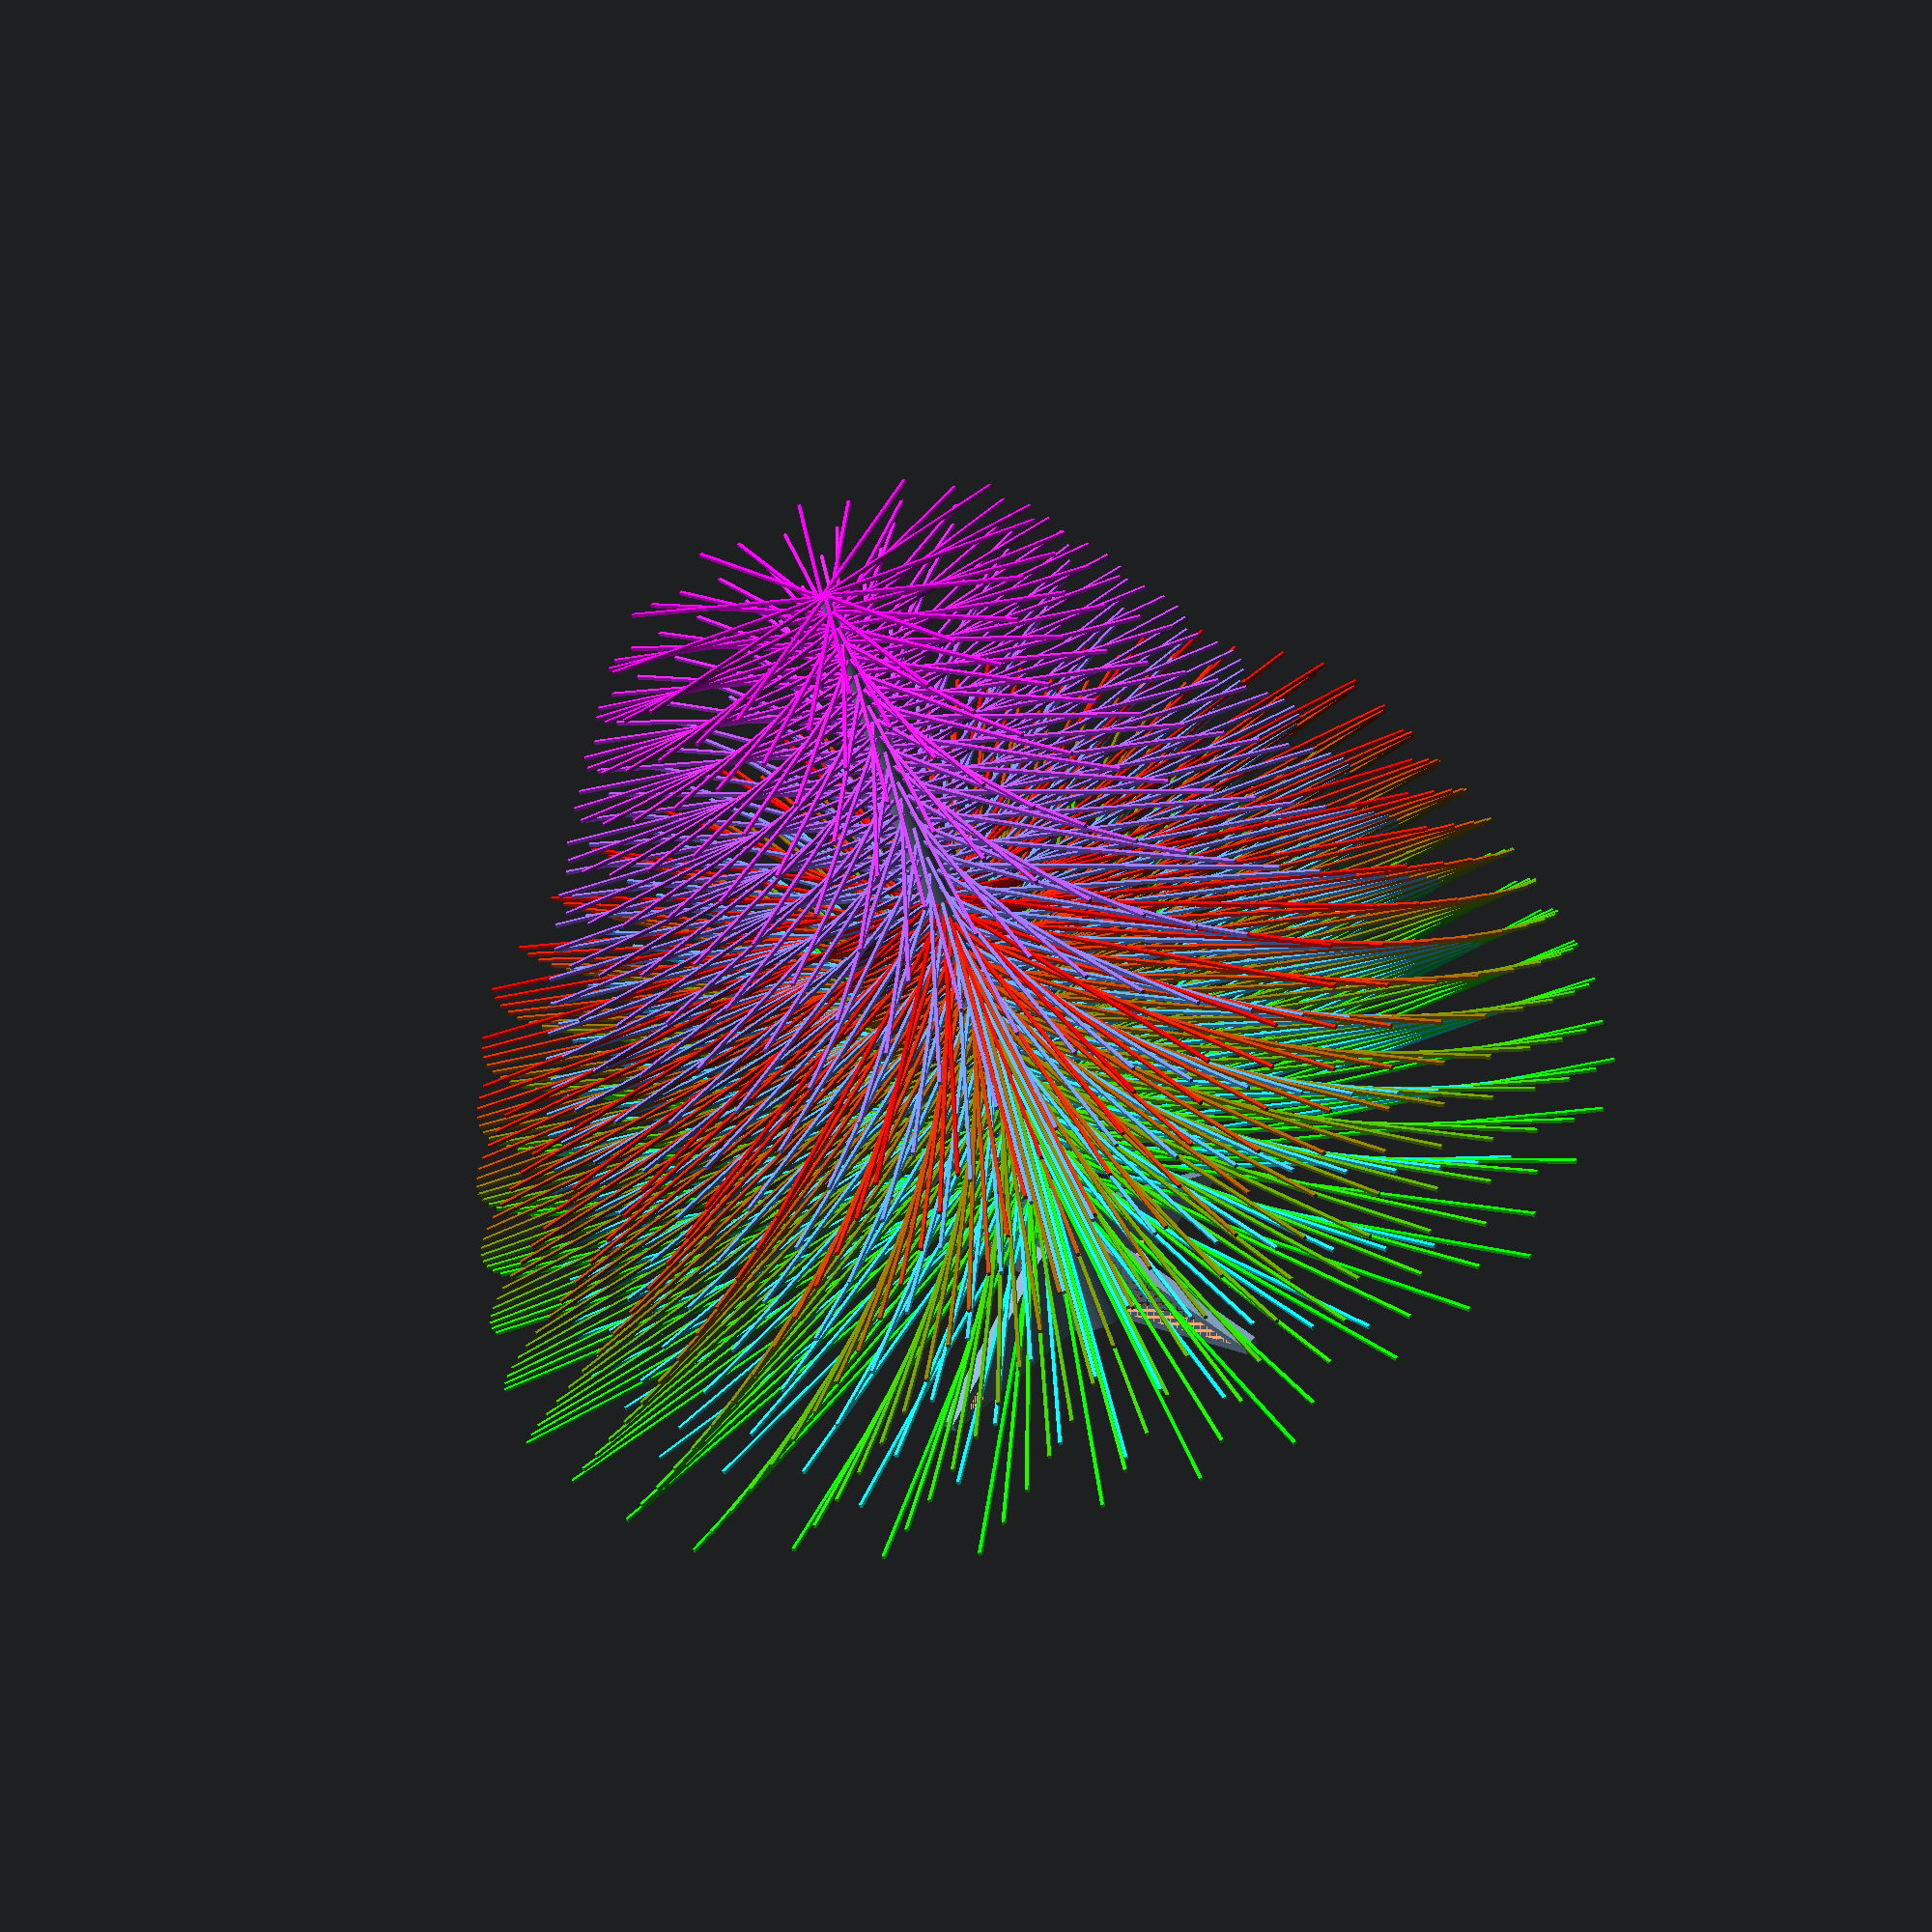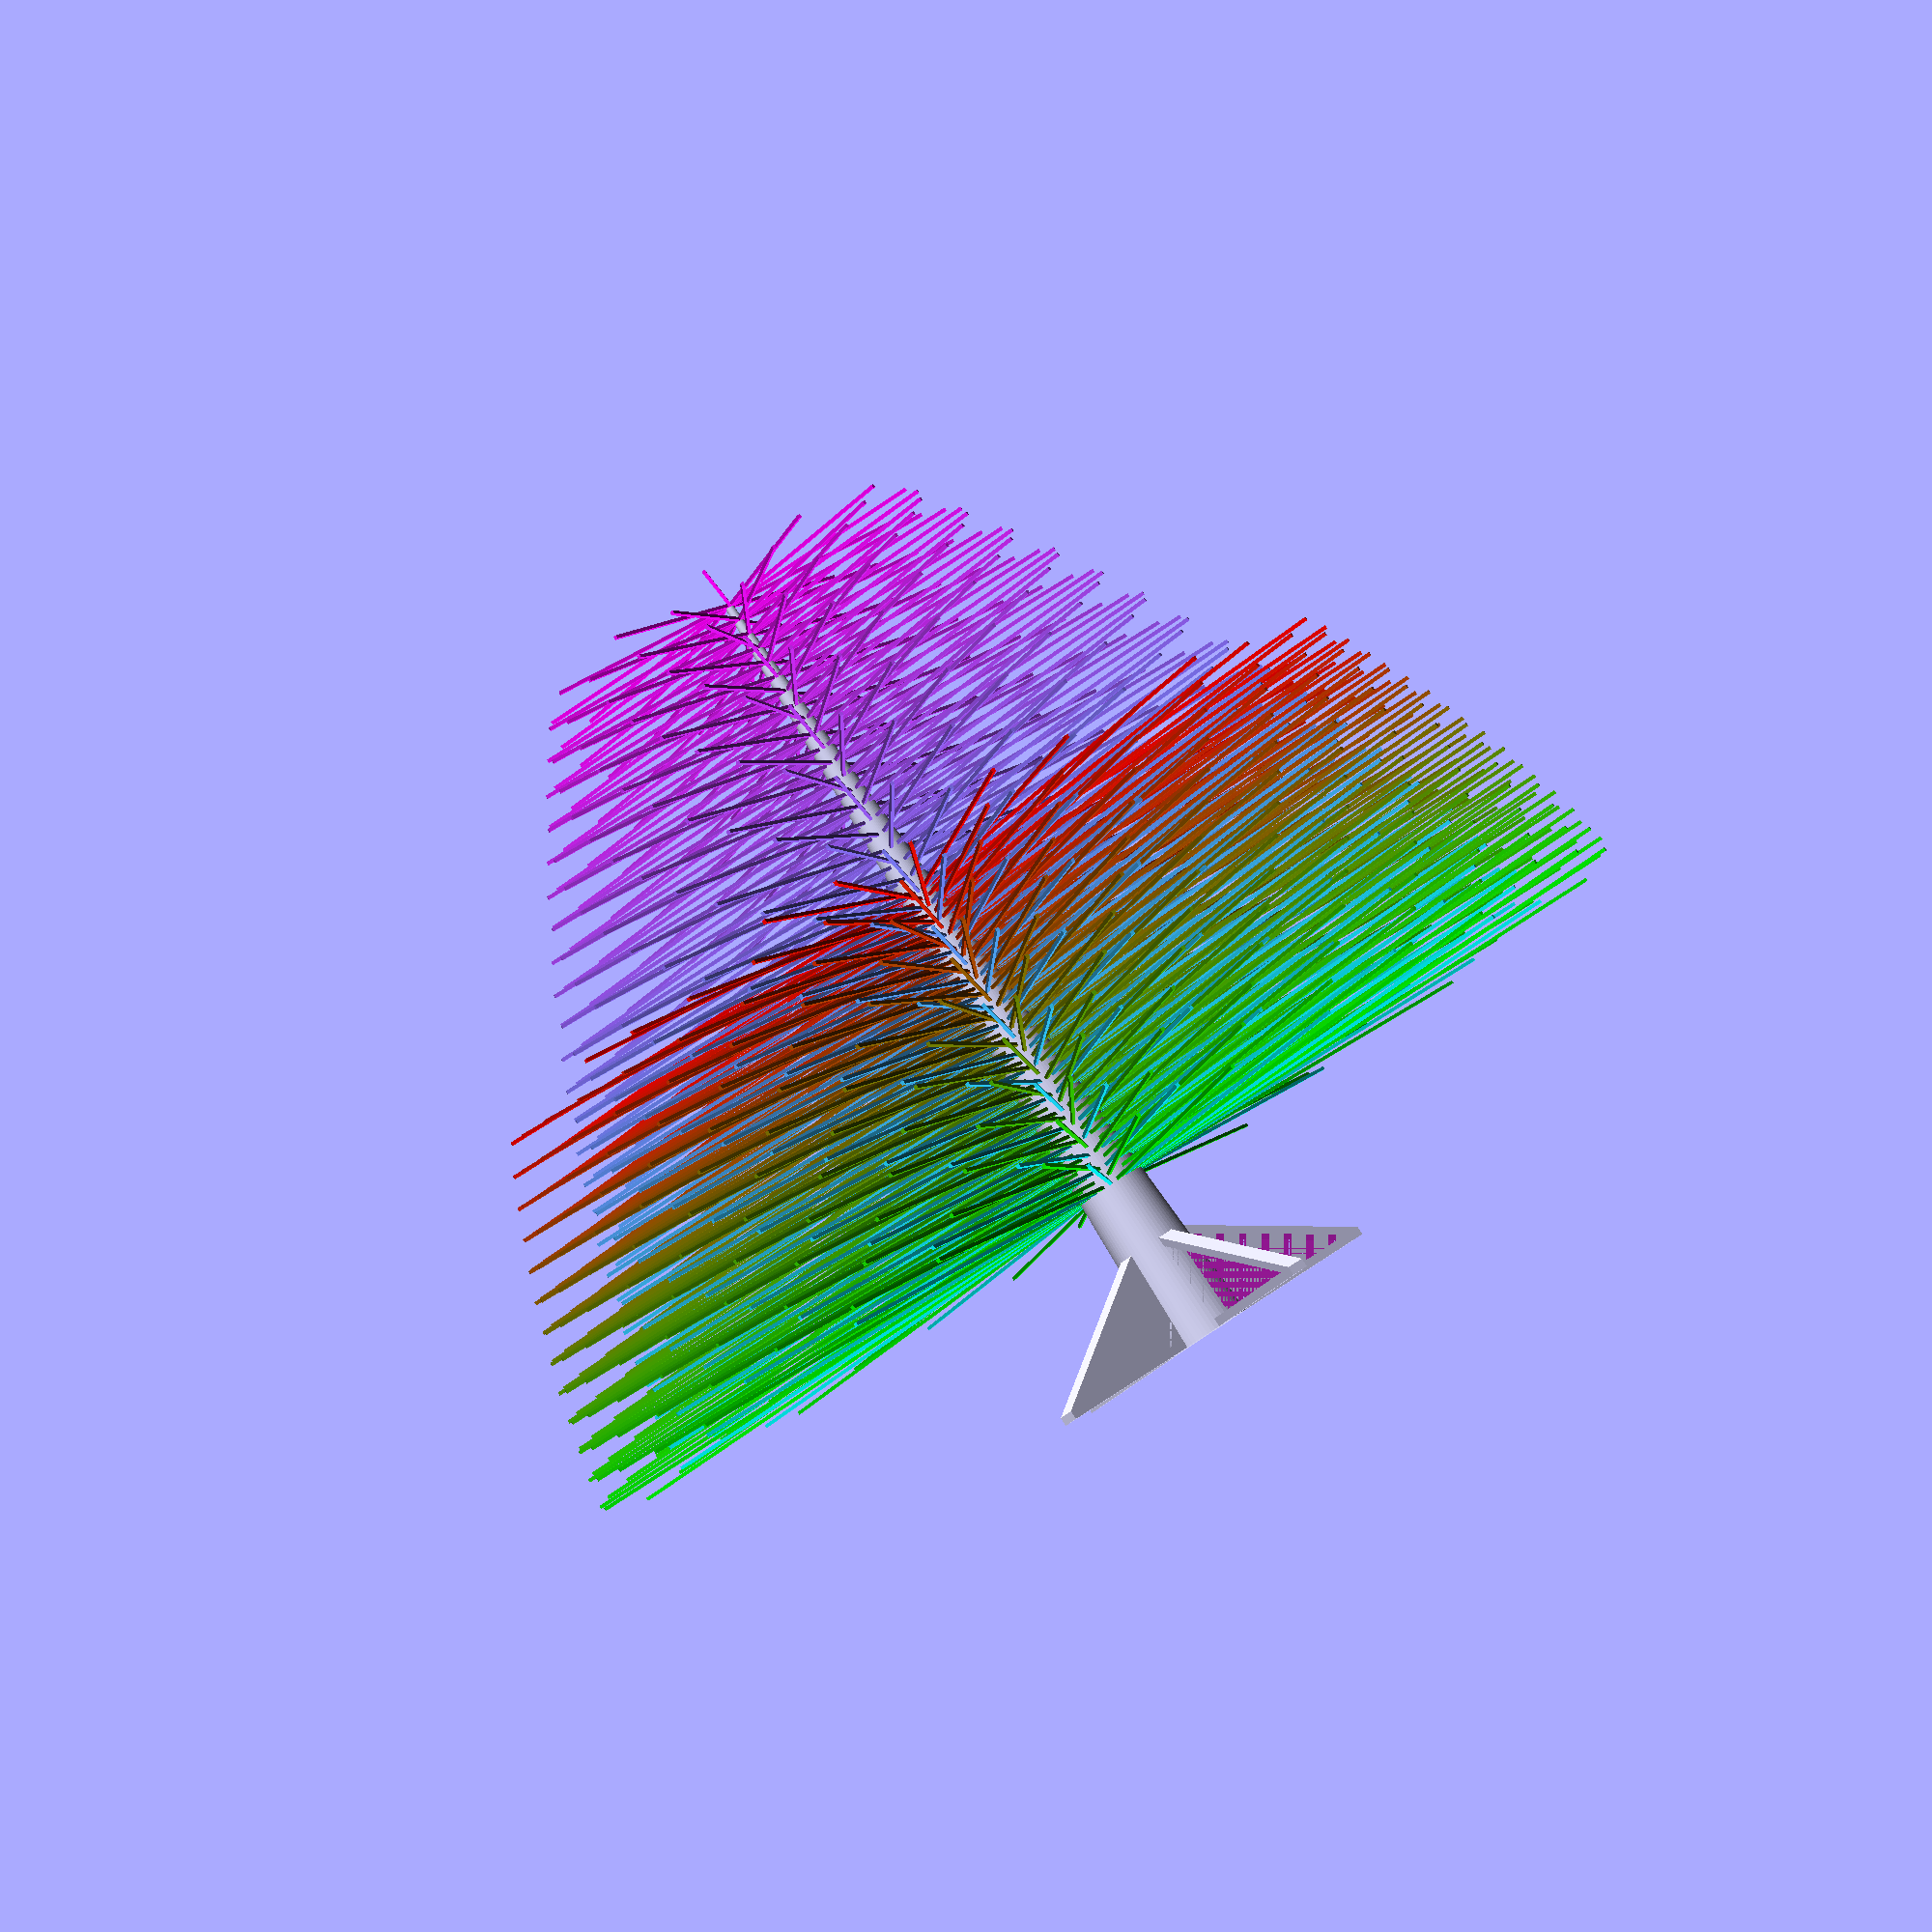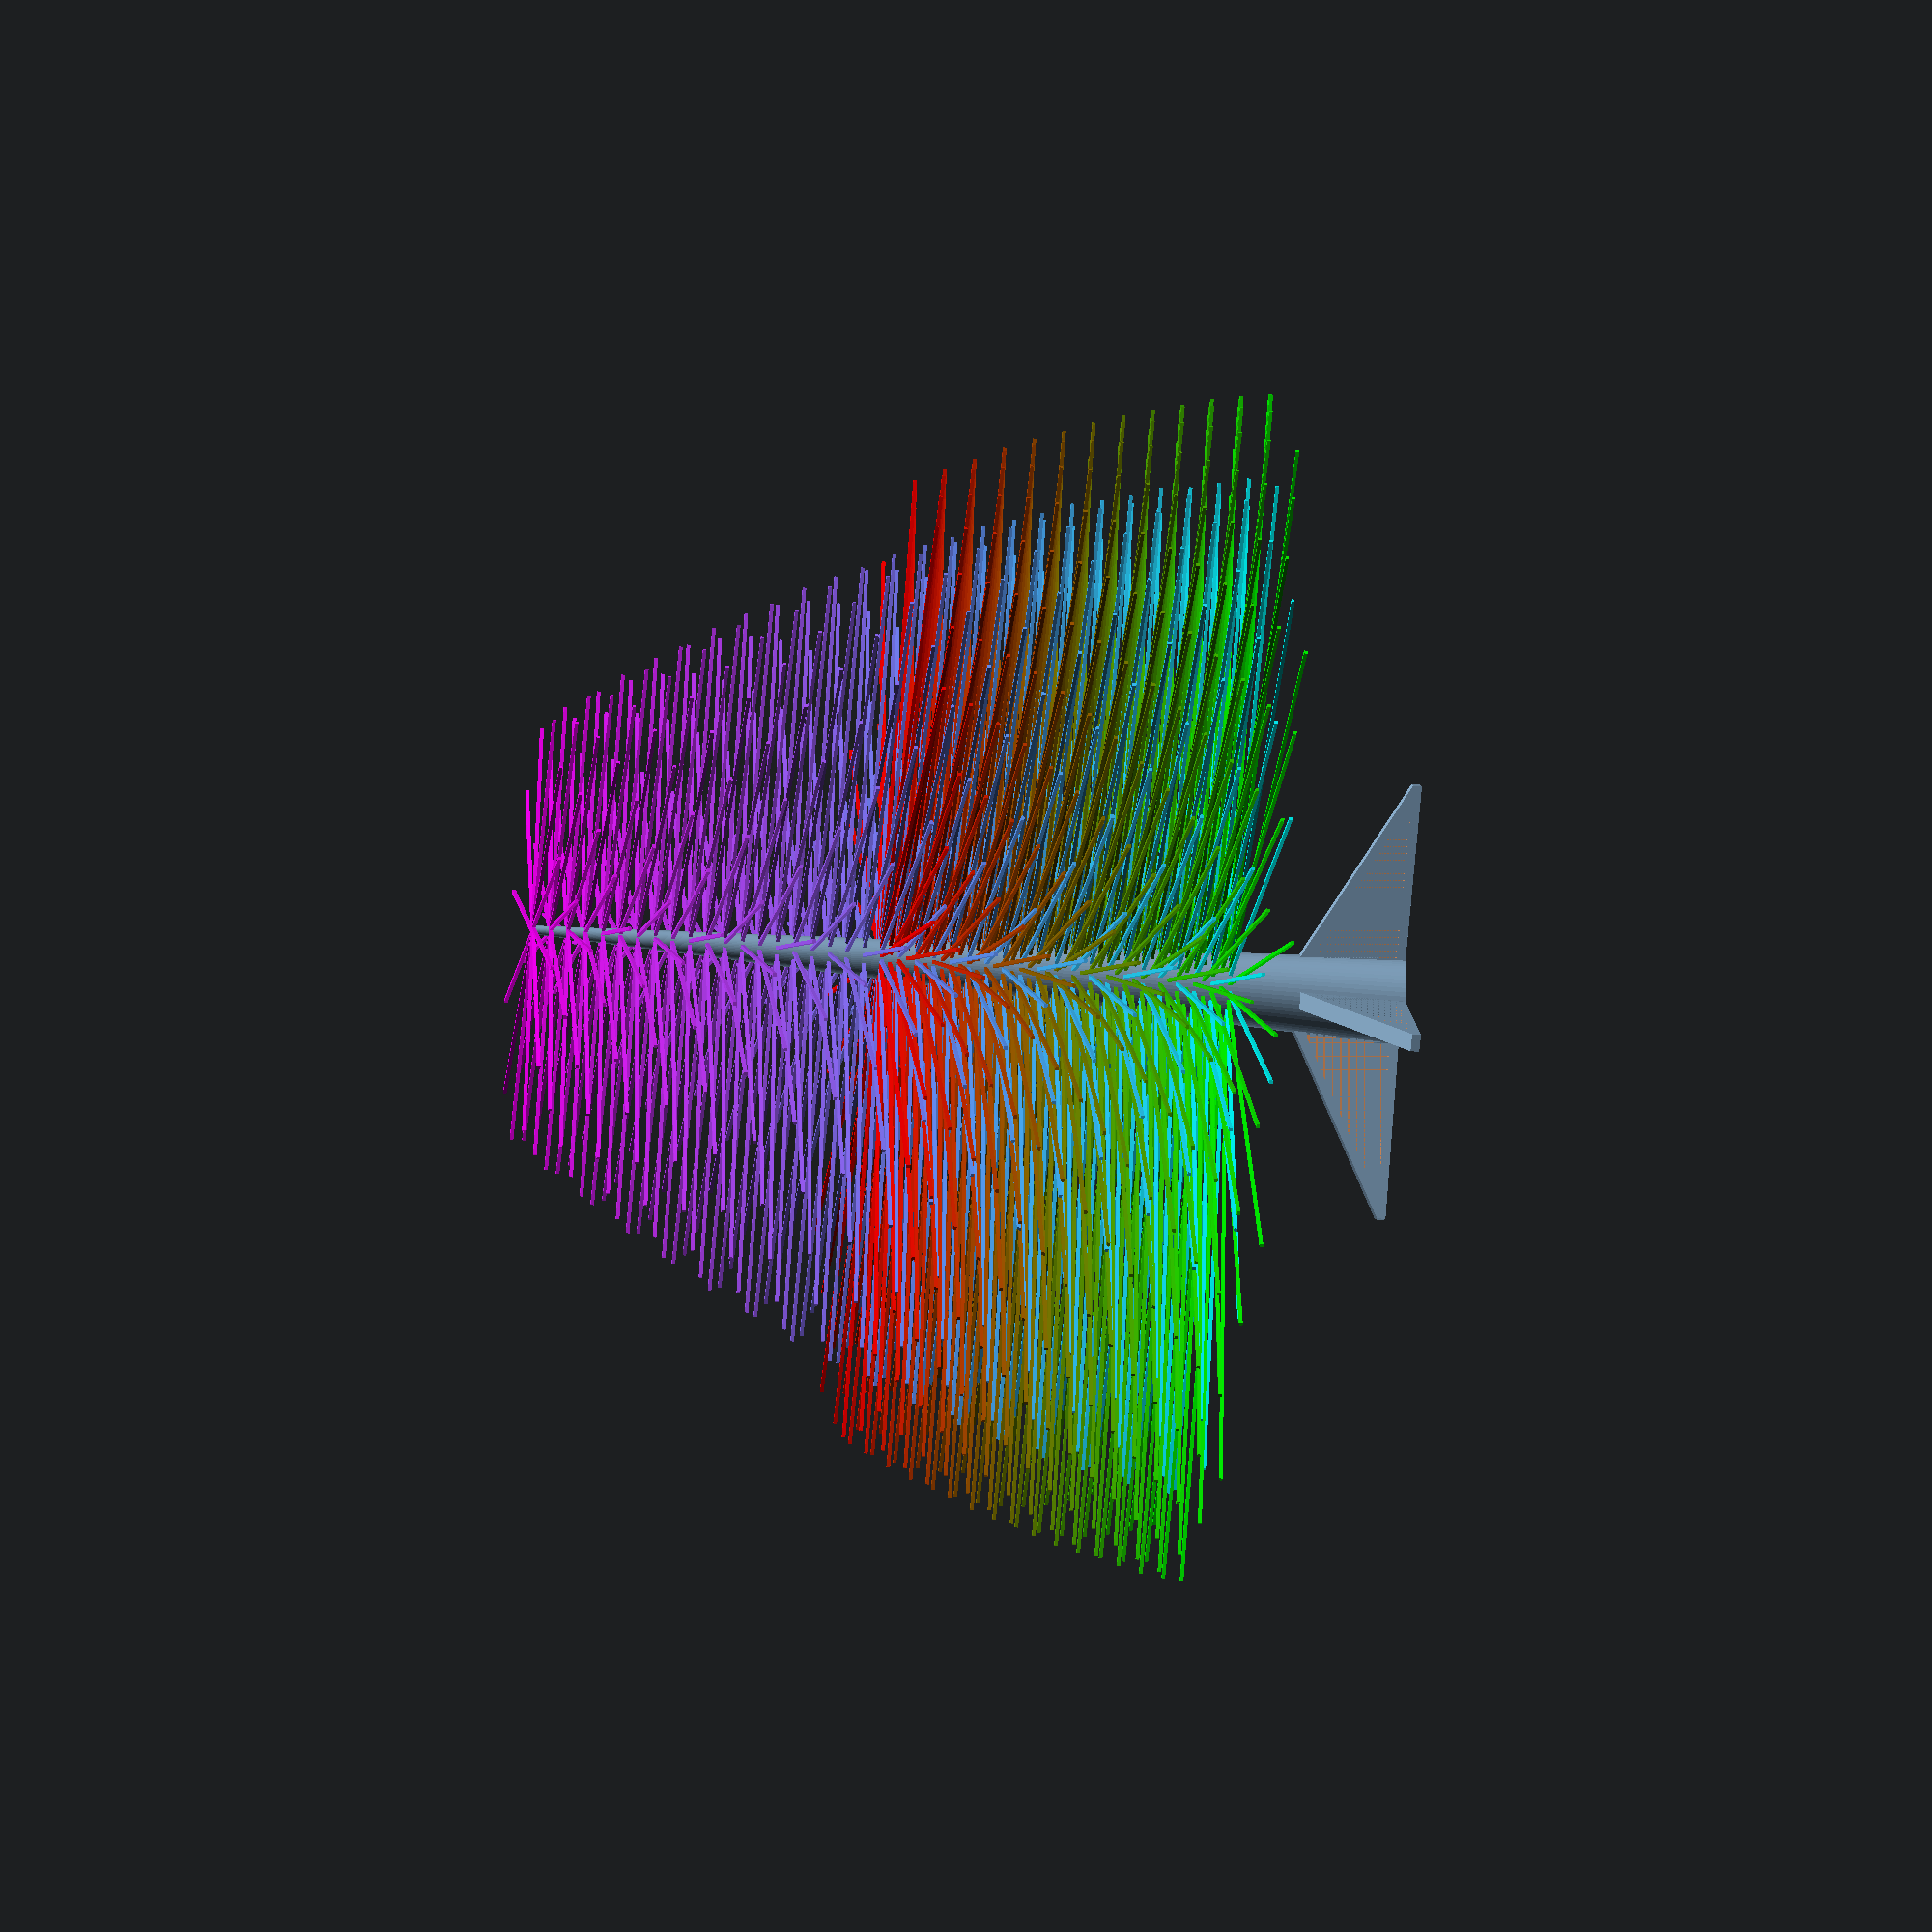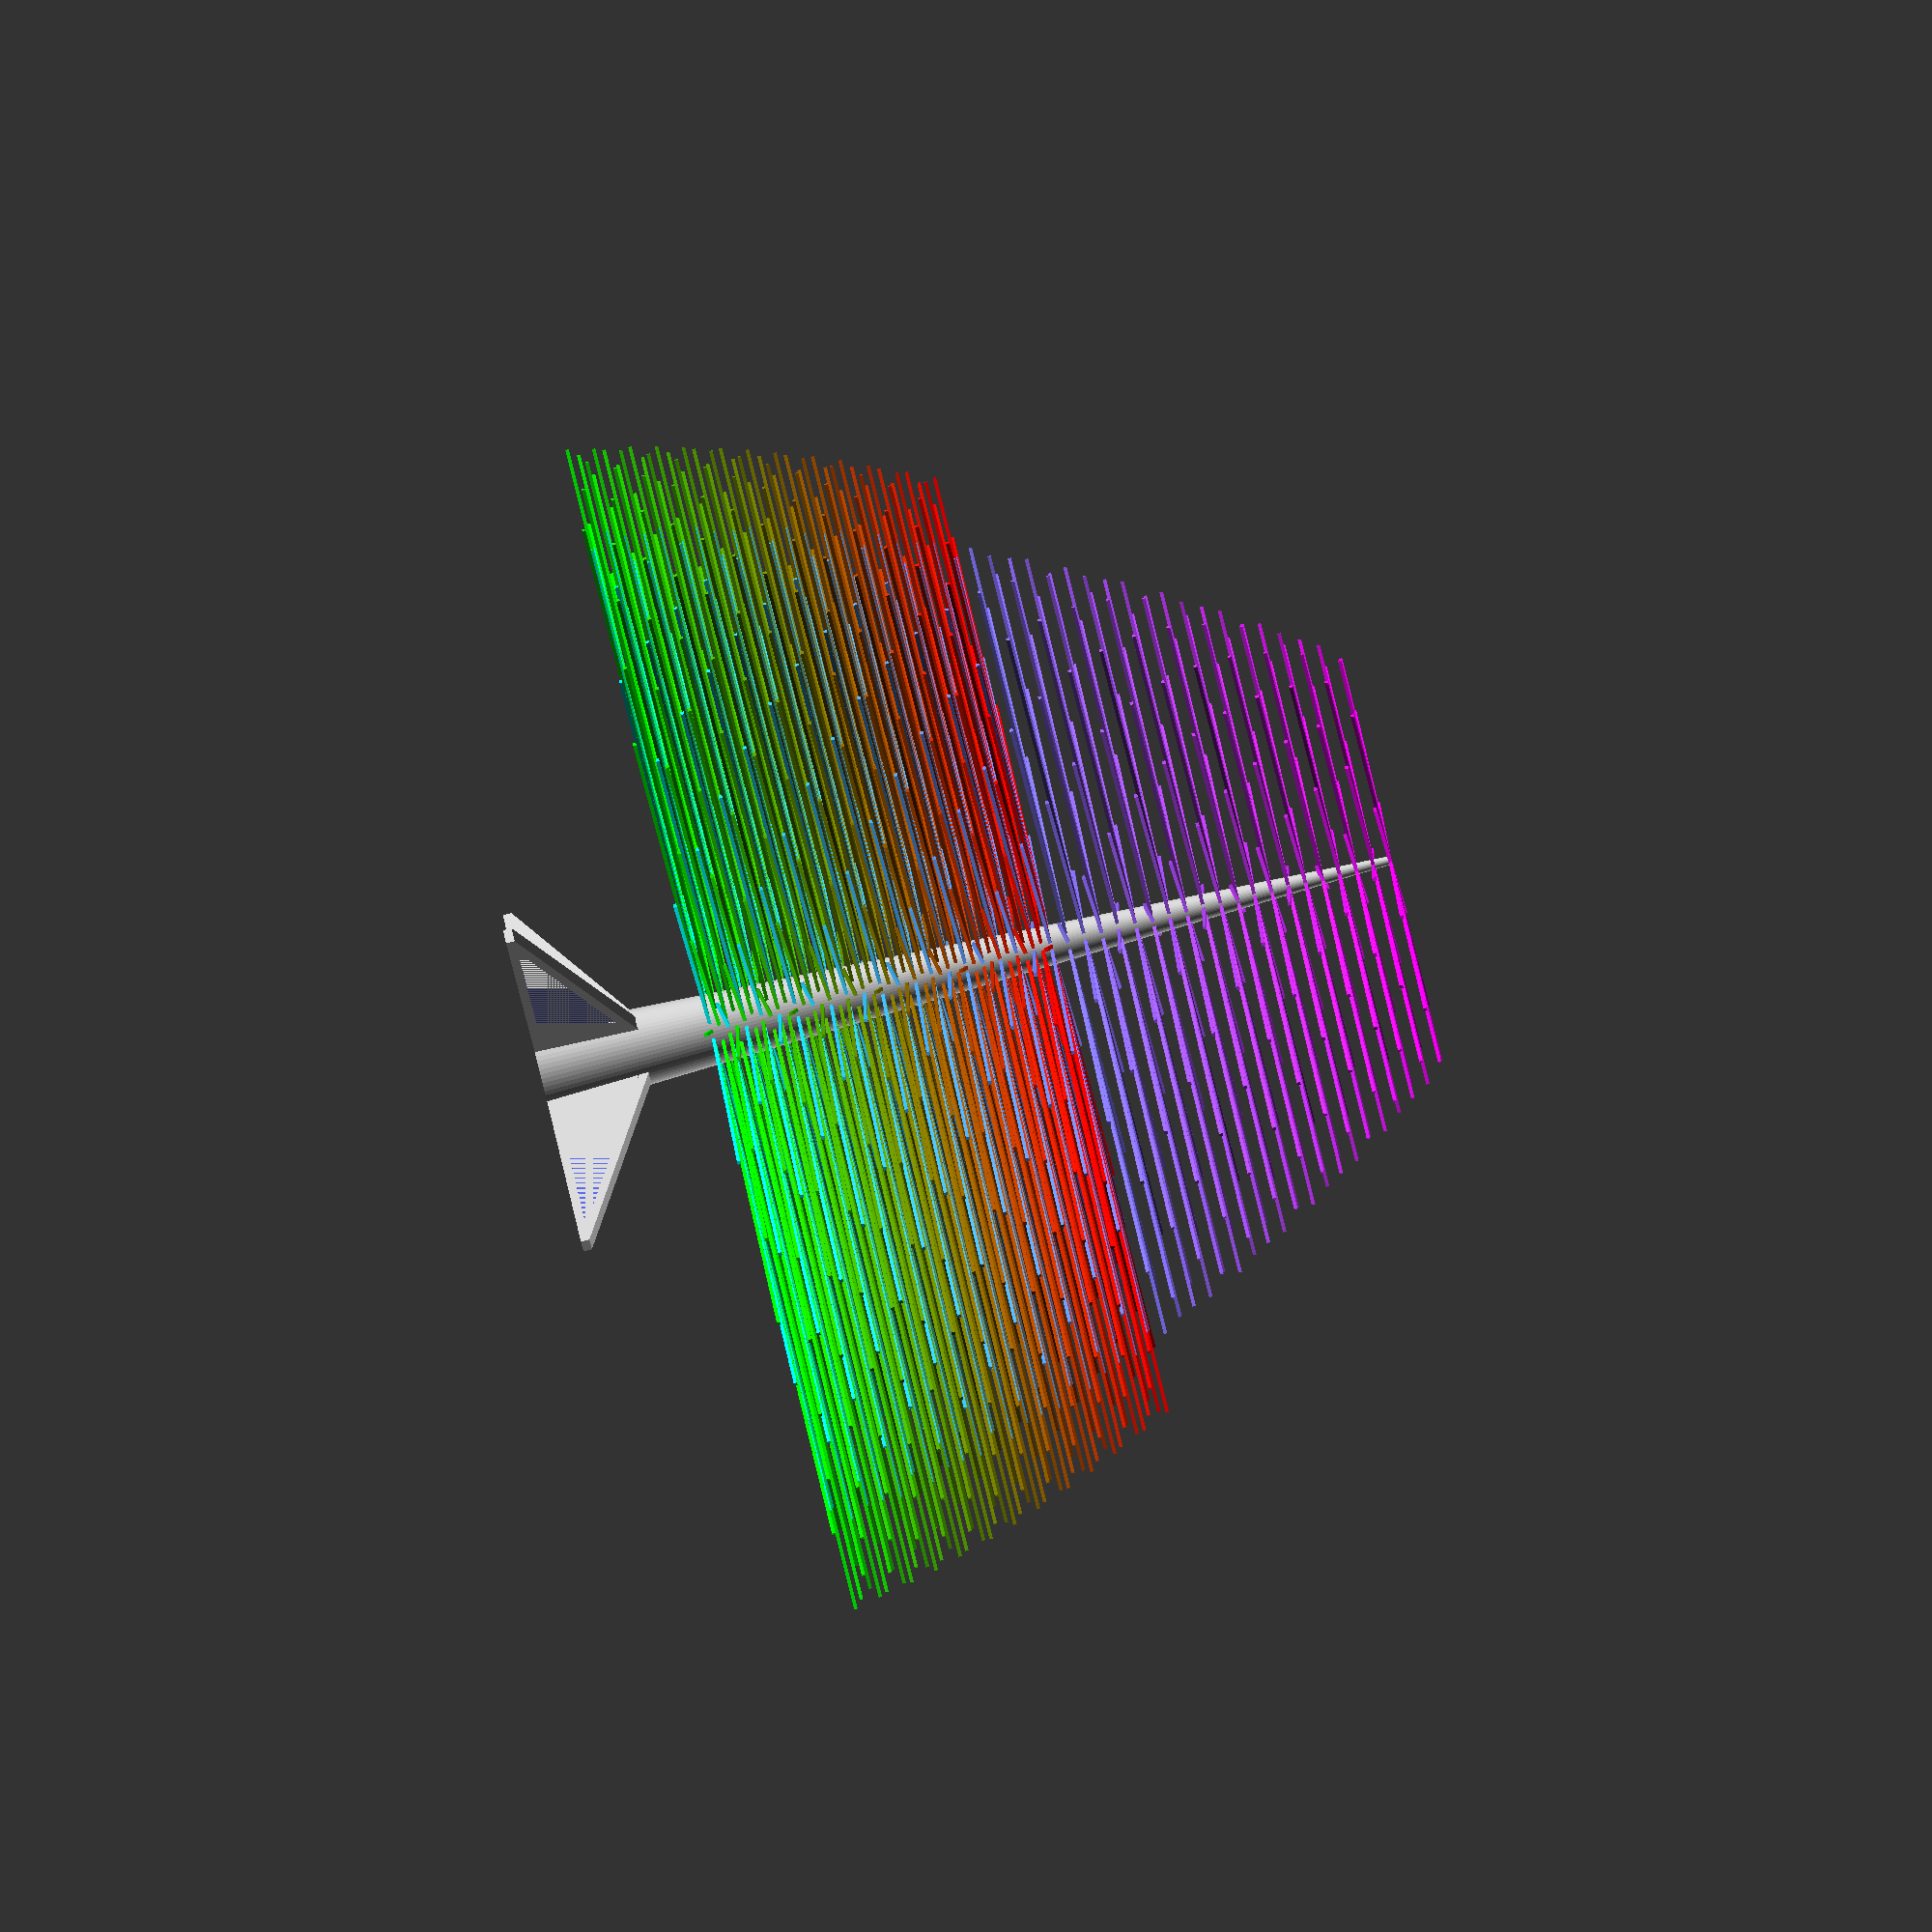
<openscad>
$fn=60;
for(i=[0:3])
    rotate(95*i,[0,0,1])
    translate([0,1,0])
        rotate(90,[1,0,0])
        difference()
        {
            linear_extrude(2)
                polygon([
                        [0,0],
                        [25,0],
                        [25,1],
                        [0,tan(30)*25]
                ]);
            linear_extrude(2)
                polygon([
                        [0,1],
                        [25-1/sin(30),1],
                        [0,25*tan(30)-1/cos(30)]
                ]);
        }

linear_extrude(h=100, scale=0.1)
    circle(d=10);

for(b=[0:12])
for(a=[20:2:100])
    color([(a-20)/80,1-(a-20)/80,1])
    translate([0,0,a])
    rotate(a*21+b/12*360, [0,0,1])
        cube([(1-pow(a/130,2))*60,0.4,0.4]);

for(b=[0:12])
for(a=[20:60])
    color([(a-20)/40,1-(a-20)/40,0])
    translate([0,0,a])
    rotate(a*21+b/12*360+1/24*360, [0,0,1])
        cube([(1-pow(a/130,2))*70,0.4,0.4]);

</openscad>
<views>
elev=238.0 azim=52.1 roll=161.9 proj=p view=wireframe
elev=277.0 azim=244.8 roll=146.8 proj=p view=solid
elev=218.2 azim=228.8 roll=97.7 proj=o view=solid
elev=87.3 azim=227.4 roll=284.0 proj=o view=solid
</views>
